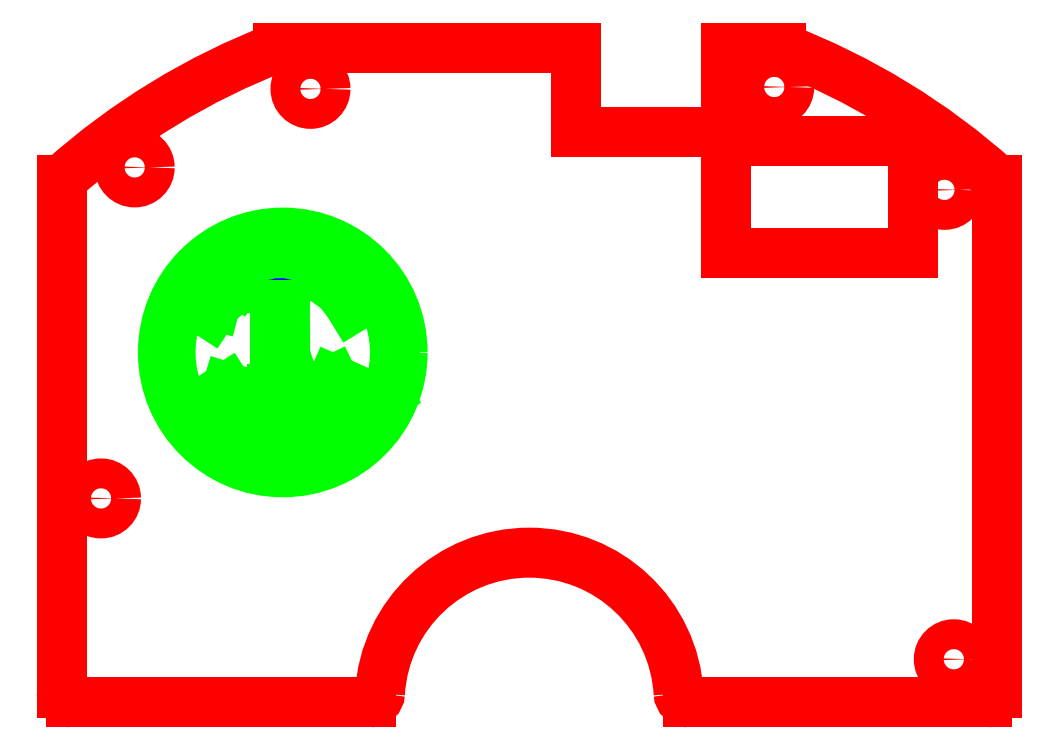
<metadata>
{"format":"dxf","ext":"dxf","renderer":"ezdxf+matplotlib","layout":"modelspace","background":"white","min_lineweight":24,"dpi":150}
</metadata>
<code>
0
SECTION
2
ENTITIES
0
CIRCLE
8
0
10
4.2
20
21.8
30
0
40
1.6
0
CIRCLE
8
0
10
7.8
20
57.2
30
0
40
1.6
0
CIRCLE
8
0
10
26.6
20
65.6
30
0
40
1.6
0
CIRCLE
8
0
10
76.2
20
65.8
30
0
40
1.6
0
CIRCLE
8
0
10
94.4
20
54.8
30
0
40
1.6
0
CIRCLE
8
0
10
95.4
20
4.6
30
0
40
1.6
0
LINE
8
0
10
0
20
55.9
30
0
11
0
21
1
31
0
0
LINE
8
0
10
100
20
1
30
0
11
100
21
55.9
31
0
0
ARC
8
0
10
50
20
0
30
0
40
75
50
111
51
131.8
0
ARC
8
0
10
50
20
0
30
0
40
75
50
48.19
51
68.96
0
LINE
8
0
10
1
20
0
30
0
11
33.03
21
0
31
0
0
LINE
8
0
10
66.97
20
0
30
0
11
99
21
0
31
0
0
ARC
8
0
10
50
20
0
30
0
40
16
50
3.372
51
176.6
0
ARC
8
0
10
1
20
1
30
0
40
1
50
180
51
270
0
ARC
8
0
10
33.03
20
1
30
0
40
1
50
270
51
356.6
0
ARC
8
0
10
66.97
20
1
30
0
40
1
50
183.4
51
270
0
ARC
8
0
10
99
20
1
30
0
40
1
50
270
51
0
0
LINE
8
0
10
35.66
20
37.91
30
0
11
35.66
21
37.91
31
0
0
ARC
8
0
10
19.03
20
28.28
30
0
40
0.8809
50
242.3
51
263.2
0
ARC
8
0
10
19
20
28.2
30
0
40
0.7969
50
264.5
51
283.9
0
ARC
8
0
10
19.02
20
28.17
30
0
40
0.766
50
283.5
51
302.3
0
ARC
8
0
10
18.76
20
28.61
30
0
40
1.271
50
301.4
51
312.2
0
LINE
8
0
10
19.62
20
27.67
30
0
11
20.03
21
27.23
31
0
0
ARC
8
0
10
18.87
20
28.55
30
0
40
1.754
50
299
51
311.2
0
ARC
8
0
10
19.14
20
28.06
30
0
40
1.202
50
280
51
299
0
ARC
8
0
10
19.12
20
28.26
30
0
40
1.402
50
261.5
51
279.7
0
ARC
8
0
10
19.19
20
28.57
30
0
40
1.714
50
242.5
51
260.7
0
ARC
8
0
10
19.19
20
28.73
30
0
40
1.865
50
223
51
244.9
0
ARC
8
0
10
18.81
20
28.36
30
0
40
1.332
50
196.4
51
222.1
0
ARC
8
0
10
18.89
20
28.34
30
0
40
1.408
50
170.9
51
194.9
0
ARC
8
0
10
19.62
20
28.21
30
0
40
2.151
50
153.1
51
170.5
0
ARC
8
0
10
19.67
20
28.24
30
0
40
2.177
50
136.8
51
154.4
0
ARC
8
0
10
19.04
20
28.82
30
0
40
1.321
50
111.4
51
136.5
0
ARC
8
0
10
18.99
20
28.9
30
0
40
1.231
50
83.71
51
110.7
0
ARC
8
0
10
18.91
20
28.25
30
0
40
1.892
50
62.42
51
83.51
0
ARC
8
0
10
18.94
20
28.14
30
0
40
1.971
50
48.96
51
64.56
0
ARC
8
0
10
19.4
20
28.67
30
0
40
1.268
50
29.16
51
48.87
0
ARC
8
0
10
19.61
20
28.78
30
0
40
1.038
50
8.077
51
29.63
0
ARC
8
0
10
19.36
20
28.73
30
0
40
1.292
50
351.4
51
8.646
0
LINE
8
0
10
20.64
20
28.54
30
0
11
20.05
21
28.65
31
0
0
ARC
8
0
10
19.39
20
28.76
30
0
40
0.6743
50
351.1
51
9.235
0
ARC
8
0
10
19.4
20
28.77
30
0
40
0.6617
50
8.583
51
28.66
0
ARC
8
0
10
19.28
20
28.71
30
0
40
0.7945
50
28.25
51
46.75
0
ARC
8
0
10
19.17
20
28.6
30
0
40
0.9462
50
46.04
51
64.47
0
ARC
8
0
10
19.12
20
28.6
30
0
40
0.9747
50
62.16
51
86.62
0
ARC
8
0
10
19.14
20
28.85
30
0
40
0.716
50
86.98
51
115.6
0
ARC
8
0
10
19.26
20
28.65
30
0
40
0.9574
50
116.9
51
139.6
0
ARC
8
0
10
19.88
20
28.13
30
0
40
1.765
50
139.8
51
154.3
0
ARC
8
0
10
19.93
20
28.07
30
0
40
1.835
50
153.1
51
167.1
0
ARC
8
0
10
19.1
20
28.26
30
0
40
0.9802
50
167.6
51
190.1
0
ARC
8
0
10
18.87
20
28.23
30
0
40
0.7522
50
190.9
51
218.7
0
ARC
8
0
10
19.03
20
28.39
30
0
40
0.9756
50
220
51
245.1
0
ARC
8
0
10
22.29
20
27.9
30
0
40
1.963
50
247.5
51
263.3
0
ARC
8
0
10
21.99
20
27.15
30
0
40
1.157
50
223.7
51
247.2
0
ARC
8
0
10
21.9
20
27.03
30
0
40
1.012
50
195.4
51
222
0
ARC
8
0
10
22.28
20
27.11
30
0
40
1.399
50
171.3
51
194.2
0
LINE
8
0
10
20.9
20
27.32
30
0
11
21.15
21
29.24
31
0
0
LINE
8
0
10
21.15
20
29.24
30
0
11
21.79
21
29.16
31
0
0
LINE
8
0
10
21.79
20
29.16
30
0
11
21.55
21
27.29
31
0
0
ARC
8
0
10
22.6
20
27.13
30
0
40
1.062
50
171.5
51
190.1
0
ARC
8
0
10
22.16
20
27.06
30
0
40
0.6147
50
190.7
51
216.2
0
ARC
8
0
10
22.11
20
27.04
30
0
40
0.5635
50
217.9
51
244.2
0
ARC
8
0
10
22.25
20
27.36
30
0
40
0.9102
50
245.2
51
263.4
0
ARC
8
0
10
22.27
20
27.36
30
0
40
0.9163
50
262.1
51
280.6
0
ARC
8
0
10
22.32
20
27.04
30
0
40
0.5912
50
281.2
51
307.5
0
ARC
8
0
10
22.29
20
27.07
30
0
40
0.6317
50
307.8
51
333.7
0
ARC
8
0
10
21.95
20
27.23
30
0
40
1.014
50
334.1
51
354
0
LINE
8
0
10
22.96
20
27.13
30
0
11
23.19
21
28.98
31
0
0
LINE
8
0
10
23.19
20
28.98
30
0
11
23.84
21
28.9
31
0
0
LINE
8
0
10
23.84
20
28.9
30
0
11
23.6
21
27.01
31
0
0
ARC
8
0
10
22.25
20
27.15
30
0
40
1.357
50
330.1
51
354.1
0
ARC
8
0
10
22.52
20
27.01
30
0
40
1.051
50
302.7
51
329.4
0
ARC
8
0
10
22.44
20
27.17
30
0
40
1.231
50
278.3
51
301.6
0
ARC
8
0
10
22.34
20
27.95
30
0
40
2.018
50
262.1
51
278.2
0
ARC
8
0
10
26.15
20
27.06
30
0
40
0.9423
50
347.7
51
11.82
0
ARC
8
0
10
26.34
20
27.04
30
0
40
0.7571
50
317.4
51
346.5
0
ARC
8
0
10
26.03
20
27.33
30
0
40
1.179
50
294.7
51
317.1
0
ARC
8
0
10
25.53
20
28.42
30
0
40
2.38
50
280.1
51
294.7
0
ARC
8
0
10
25.46
20
28.43
30
0
40
2.409
50
268.8
51
281.8
0
ARC
8
0
10
25.43
20
27.33
30
0
40
1.302
50
249.5
51
268.8
0
ARC
8
0
10
25.31
20
26.97
30
0
40
0.9286
50
224.9
51
248.7
0
ARC
8
0
10
25.48
20
27.09
30
0
40
1.128
50
203.1
51
223.4
0
LINE
8
0
10
24.44
20
26.65
30
0
11
25.04
21
26.87
31
0
0
ARC
8
0
10
25.69
20
27.18
30
0
40
0.7231
50
205.1
51
221.4
0
ARC
8
0
10
25.52
20
27.03
30
0
40
0.4967
50
222
51
245.8
0
ARC
8
0
10
25.59
20
27.25
30
0
40
0.7225
50
247.9
51
267.2
0
ARC
8
0
10
25.59
20
27.9
30
0
40
1.375
50
268.5
51
282.1
0
ARC
8
0
10
25.73
20
27.58
30
0
40
1.037
50
277.8
51
306.6
0
ARC
8
0
10
26.14
20
27.01
30
0
40
0.3385
50
309.6
51
14.11
0
ARC
8
0
10
26.16
20
27.05
30
0
40
0.3088
50
8.724
51
50.67
0
ARC
8
0
10
26.03
20
26.86
30
0
40
0.5344
50
52.95
51
77.88
0
ARC
8
0
10
25.83
20
25.97
30
0
40
1.444
50
77.3
51
88.55
0
ARC
8
0
10
25.5
20
16.73
30
0
40
10.69
50
88.06
51
89.8
0
ARC
8
0
10
26.16
20
44.73
30
0
40
17.32
50
267
51
267.9
0
ARC
8
0
10
25.38
20
29.65
30
0
40
2.218
50
260.3
51
267.1
0
ARC
8
0
10
25.24
20
28.81
30
0
40
1.365
50
249.5
51
260
0
ARC
8
0
10
25.02
20
28.22
30
0
40
0.7383
50
230.9
51
249.5
0
ARC
8
0
10
25.05
20
28.22
30
0
40
0.7553
50
209.9
51
229
0
ARC
8
0
10
25.22
20
28.29
30
0
40
0.9362
50
190
51
208.3
0
ARC
8
0
10
25.08
20
28.3
30
0
40
0.8003
50
163.2
51
192.7
0
ARC
8
0
10
25.02
20
28.3
30
0
40
0.7471
50
133.1
51
161.9
0
ARC
8
0
10
25.31
20
27.98
30
0
40
1.178
50
112.2
51
132.9
0
ARC
8
0
10
25.78
20
26.88
30
0
40
2.377
50
100.6
51
112.7
0
ARC
8
0
10
25.85
20
26.86
30
0
40
2.41
50
89.53
51
102
0
ARC
8
0
10
25.87
20
28.23
30
0
40
1.041
50
68.75
51
90.41
0
ARC
8
0
10
25.99
20
28.54
30
0
40
0.7082
50
40.73
51
68.25
0
ARC
8
0
10
25.7
20
28.28
30
0
40
1.093
50
21.69
51
40.86
0
LINE
8
0
10
26.71
20
28.69
30
0
11
26.11
21
28.48
31
0
0
ARC
8
0
10
25.66
20
28.3
30
0
40
0.4859
50
22.55
51
66.22
0
ARC
8
0
10
25.61
20
28.03
30
0
40
0.7491
50
70.7
51
104.7
0
ARC
8
0
10
25.61
20
27.65
30
0
40
1.123
50
99.86
51
114.6
0
ARC
8
0
10
25.35
20
28.2
30
0
40
0.5157
50
113.7
51
135.8
0
ARC
8
0
10
25.2
20
28.36
30
0
40
0.2921
50
137.5
51
167.7
0
ARC
8
0
10
25.26
20
28.35
30
0
40
0.3508
50
167.8
51
191.4
0
ARC
8
0
10
25.22
20
28.33
30
0
40
0.3116
50
188.8
51
225.8
0
ARC
8
0
10
25.29
20
28.44
30
0
40
0.4407
50
229.5
51
255.4
0
ARC
8
0
10
25.48
20
29.23
30
0
40
1.251
50
255.8
51
267.3
0
ARC
8
0
10
25.95
20
41.28
30
0
40
13.31
50
267.7
51
269.1
0
ARC
8
0
10
25.59
20
18.79
30
0
40
9.184
50
87.26
51
89.11
0
ARC
8
0
10
25.95
20
25.49
30
0
40
2.475
50
81.6
51
88.19
0
ARC
8
0
10
26.11
20
26.54
30
0
40
1.409
50
70.77
51
81.65
0
ARC
8
0
10
26.33
20
27.17
30
0
40
0.7444
50
51.22
51
70.83
0
ARC
8
0
10
26.38
20
27.22
30
0
40
0.6756
50
29.72
51
52.06
0
ARC
8
0
10
26.18
20
27.1
30
0
40
0.91
50
9.863
51
29.91
0
LINE
8
0
10
27.73
20
29.42
30
0
11
28.18
21
28.57
31
0
0
LINE
8
0
10
28.18
20
28.57
30
0
11
29.58
21
29.33
31
0
0
LINE
8
0
10
29.58
20
29.33
30
0
11
29.82
21
28.88
31
0
0
LINE
8
0
10
29.82
20
28.88
30
0
11
28.42
21
28.13
31
0
0
LINE
8
0
10
28.42
20
28.13
30
0
11
28.96
21
27.13
31
0
0
LINE
8
0
10
28.96
20
27.13
30
0
11
28.38
21
26.82
31
0
0
LINE
8
0
10
28.38
20
26.82
30
0
11
26.91
21
29.55
31
0
0
LINE
8
0
10
26.91
20
29.55
30
0
11
28.93
21
30.64
31
0
0
LINE
8
0
10
28.93
20
30.64
30
0
11
29.17
21
30.2
31
0
0
LINE
8
0
10
29.17
20
30.2
30
0
11
27.73
21
29.42
31
0
0
LINE
8
0
10
16.9
20
27.96
30
0
11
16.9
21
27.96
31
0
0
LINE
8
0
10
16.91
20
43.18
30
0
11
15.72
21
43.95
31
0
0
ARC
8
0
10
20.81
20
51.79
30
0
40
9.345
50
236
51
237
0
ARC
8
0
10
28.27
20
62.12
30
0
40
22.09
50
234.5
51
234.9
0
ARC
8
0
10
9.333
20
35.79
30
0
40
10.35
50
53.78
51
54.73
0
LINE
8
0
10
15.31
20
44.24
30
0
11
15.48
21
44.05
31
0
0
ARC
8
0
10
9.614
20
38.75
30
0
40
7.904
50
41.32
51
42.09
0
ARC
8
0
10
10.89
20
39.86
30
0
40
6.213
50
40.35
51
41.34
0
ARC
8
0
10
13.73
20
42.17
30
0
40
2.556
50
40.01
51
42.17
0
ARC
8
0
10
7.269
20
36.76
30
0
40
10.98
50
39.55
51
39.96
0
LINE
8
0
10
15.73
20
43.75
30
0
11
16.6
21
42.69
31
0
0
LINE
8
0
10
16.6
20
42.69
30
0
11
16.41
21
42.4
31
0
0
LINE
8
0
10
16.41
20
42.4
30
0
11
15.09
21
42.76
31
0
0
ARC
8
0
10
17.84
20
52.71
30
0
40
10.33
50
254.1
51
254.5
0
ARC
8
0
10
13.96
20
39.51
30
0
40
3.43
50
72.17
51
73.78
0
ARC
8
0
10
12.49
20
35.35
30
0
40
7.842
50
71.98
51
72.76
0
ARC
8
0
10
12.96
20
36.86
30
0
40
6.265
50
72.73
51
73.71
0
ARC
8
0
10
40.24
20
125.1
30
0
40
86.13
50
252.6
51
252.8
0
ARC
8
0
10
-7.298
20
5.747
30
0
40
43.1
50
59.19
51
59.41
0
ARC
8
0
10
12.68
20
39.23
30
0
40
4.109
50
57.22
51
59.34
0
LINE
8
0
10
14.91
20
42.69
30
0
11
16.09
21
41.92
31
0
0
LINE
8
0
10
16.09
20
41.92
30
0
11
15.86
21
41.55
31
0
0
LINE
8
0
10
15.86
20
41.55
30
0
11
13.9
21
42.82
31
0
0
LINE
8
0
10
13.9
20
42.82
30
0
11
14.26
21
43.37
31
0
0
LINE
8
0
10
14.26
20
43.37
30
0
11
15.58
21
43.01
31
0
0
ARC
8
0
10
15.09
20
41.23
30
0
40
1.843
50
70.45
51
74.51
0
ARC
8
0
10
5.132
20
10.5
30
0
40
34.14
50
71.72
51
71.97
0
ARC
8
0
10
19
20
51.99
30
0
40
9.596
50
250.8
51
251.9
0
ARC
8
0
10
98.34
20
116.9
30
0
40
110.7
50
221.9
51
222
0
ARC
8
0
10
11.22
20
38.92
30
0
40
6.196
50
41.1
51
41.78
0
ARC
8
0
10
20.38
20
47.1
30
0
40
6.08
50
221.1
51
221.8
0
ARC
8
0
10
17.68
20
44.75
30
0
40
2.5
50
219.5
51
221.1
0
ARC
8
0
10
18.67
20
45.57
30
0
40
3.79
50
218.7
51
219.6
0
LINE
8
0
10
15.71
20
43.21
30
0
11
14.84
21
44.26
31
0
0
LINE
8
0
10
14.84
20
44.26
30
0
11
15.19
21
44.81
31
0
0
LINE
8
0
10
15.19
20
44.81
30
0
11
17.15
21
43.54
31
0
0
LINE
8
0
10
17.15
20
43.54
30
0
11
16.91
21
43.18
31
0
0
LINE
8
0
10
18.76
20
44.91
30
0
11
18.22
21
45.25
31
0
0
LINE
8
0
10
18.22
20
45.25
30
0
11
17.53
21
44.68
31
0
0
LINE
8
0
10
17.53
20
44.68
30
0
11
17.75
21
44.09
31
0
0
LINE
8
0
10
17.75
20
44.09
30
0
11
17.37
21
43.78
31
0
0
LINE
8
0
10
17.37
20
43.78
30
0
11
16.56
21
46.13
31
0
0
LINE
8
0
10
16.56
20
46.13
30
0
11
17
21
46.49
31
0
0
LINE
8
0
10
17
20
46.49
30
0
11
19.13
21
45.22
31
0
0
LINE
8
0
10
19.13
20
45.22
30
0
11
18.76
21
44.91
31
0
0
LINE
8
0
10
17.3
20
45.83
30
0
11
17.2
21
45.9
31
0
0
ARC
8
0
10
2.439
20
23.87
30
0
40
26.52
50
56.18
51
56.42
0
ARC
8
0
10
15.97
20
44.4
30
0
40
1.935
50
53.89
51
56.39
0
ARC
8
0
10
16.79
20
45.69
30
0
40
0.4041
50
52.58
51
57.7
0
ARC
8
0
10
18.07
20
46.48
30
0
40
1.151
50
203
51
204.9
0
ARC
8
0
10
15.24
20
45.2
30
0
40
1.955
50
21.73
51
24.15
0
ARC
8
0
10
15.07
20
45.05
30
0
40
2.169
50
20.61
51
23.58
0
ARC
8
0
10
12.71
20
44.06
30
0
40
4.728
50
20.27
51
21.75
0
LINE
8
0
10
17.14
20
45.7
30
0
11
17.39
21
45.04
31
0
0
LINE
8
0
10
17.39
20
45.04
30
0
11
17.91
21
45.46
31
0
0
LINE
8
0
10
17.91
20
45.46
30
0
11
17.3
21
45.83
31
0
0
LINE
8
0
10
20.9
20
45.99
30
0
11
20.06
21
46.6
31
0
0
LINE
8
0
10
20.06
20
46.6
30
0
11
19.53
21
46.38
31
0
0
LINE
8
0
10
19.53
20
46.38
30
0
11
19.88
21
45.56
31
0
0
LINE
8
0
10
19.88
20
45.56
30
0
11
19.43
21
45.37
31
0
0
LINE
8
0
10
19.43
20
45.37
30
0
11
18.53
21
47.52
31
0
0
LINE
8
0
10
18.53
20
47.52
30
0
11
19.6
21
47.97
31
0
0
ARC
8
0
10
20.13
20
46.78
30
0
40
1.305
50
96.86
51
113.8
0
ARC
8
0
10
20.07
20
47.33
30
0
40
0.7495
50
73.98
51
97.55
0
ARC
8
0
10
20.12
20
47.53
30
0
40
0.5458
50
44.92
51
73.76
0
ARC
8
0
10
20
20
47.4
30
0
40
0.7239
50
21.82
51
45.16
0
ARC
8
0
10
20.03
20
47.39
30
0
40
0.697
50
3.308
51
23.39
0
ARC
8
0
10
20.1
20
47.39
30
0
40
0.629
50
343.4
51
3.548
0
ARC
8
0
10
20.1
20
47.39
30
0
40
0.6272
50
324.1
51
343.9
0
ARC
8
0
10
20.02
20
47.45
30
0
40
0.7275
50
306
51
323.4
0
LINE
8
0
10
20.45
20
46.86
30
0
11
21.41
21
46.2
31
0
0
LINE
8
0
10
21.41
20
46.2
30
0
11
20.9
21
45.99
31
0
0
ARC
8
0
10
19.95
20
47.37
30
0
40
0.2934
50
18.56
51
74.86
0
ARC
8
0
10
19.93
20
47.13
30
0
40
0.5237
50
79.9
51
116.4
0
LINE
8
0
10
19.7
20
47.6
30
0
11
19.12
21
47.36
31
0
0
LINE
8
0
10
19.12
20
47.36
30
0
11
19.39
21
46.73
31
0
0
LINE
8
0
10
19.39
20
46.73
30
0
11
19.98
21
46.97
31
0
0
ARC
8
0
10
19.75
20
47.55
30
0
40
0.6187
50
291.5
51
309.1
0
ARC
8
0
10
19.92
20
47.33
30
0
40
0.3466
50
309.8
51
334.5
0
ARC
8
0
10
19.96
20
47.31
30
0
40
0.2995
50
335.6
51
1.771
0
ARC
8
0
10
19.86
20
47.3
30
0
40
0.3939
50
2.295
51
23.41
0
LINE
8
0
10
22.5
20
48.32
30
0
11
22.76
21
46.38
31
0
0
LINE
8
0
10
22.76
20
46.38
30
0
11
22.28
21
46.32
31
0
0
LINE
8
0
10
22.28
20
46.32
30
0
11
22.02
21
48.25
31
0
0
LINE
8
0
10
22.02
20
48.25
30
0
11
21.27
21
48.15
31
0
0
LINE
8
0
10
21.27
20
48.15
30
0
11
21.22
21
48.53
31
0
0
LINE
8
0
10
21.22
20
48.53
30
0
11
23.2
21
48.79
31
0
0
LINE
8
0
10
23.2
20
48.79
30
0
11
23.25
21
48.42
31
0
0
LINE
8
0
10
23.25
20
48.42
30
0
11
22.5
21
48.32
31
0
0
LINE
8
0
10
23.78
20
46.46
30
0
11
24.04
21
48.78
31
0
0
LINE
8
0
10
24.04
20
48.78
30
0
11
24.53
21
48.72
31
0
0
LINE
8
0
10
24.53
20
48.72
30
0
11
24.31
21
46.78
31
0
0
LINE
8
0
10
24.31
20
46.78
30
0
11
25.55
21
46.64
31
0
0
LINE
8
0
10
25.55
20
46.64
30
0
11
25.51
21
46.27
31
0
0
LINE
8
0
10
25.51
20
46.27
30
0
11
23.78
21
46.46
31
0
0
LINE
8
0
10
25.84
20
46.18
30
0
11
26.67
21
48.36
31
0
0
LINE
8
0
10
26.67
20
48.36
30
0
11
28.39
21
47.7
31
0
0
LINE
8
0
10
28.39
20
47.7
30
0
11
28.25
21
47.35
31
0
0
LINE
8
0
10
28.25
20
47.35
30
0
11
26.99
21
47.83
31
0
0
LINE
8
0
10
26.99
20
47.83
30
0
11
26.78
21
47.28
31
0
0
LINE
8
0
10
26.78
20
47.28
30
0
11
27.95
21
46.84
31
0
0
LINE
8
0
10
27.95
20
46.84
30
0
11
27.81
21
46.48
31
0
0
LINE
8
0
10
27.81
20
46.48
30
0
11
26.65
21
46.93
31
0
0
LINE
8
0
10
26.65
20
46.93
30
0
11
26.43
21
46.36
31
0
0
LINE
8
0
10
26.43
20
46.36
30
0
11
27.75
21
45.85
31
0
0
LINE
8
0
10
27.75
20
45.85
30
0
11
27.61
21
45.5
31
0
0
LINE
8
0
10
27.61
20
45.5
30
0
11
25.84
21
46.18
31
0
0
LINE
8
0
10
29.92
20
46.28
30
0
11
28.78
21
44.69
31
0
0
LINE
8
0
10
28.78
20
44.69
30
0
11
28.39
21
44.98
31
0
0
LINE
8
0
10
28.39
20
44.98
30
0
11
29.52
21
46.56
31
0
0
LINE
8
0
10
29.52
20
46.56
30
0
11
28.91
21
47
31
0
0
LINE
8
0
10
28.91
20
47
30
0
11
29.13
21
47.31
31
0
0
LINE
8
0
10
29.13
20
47.31
30
0
11
30.75
21
46.15
31
0
0
LINE
8
0
10
30.75
20
46.15
30
0
11
30.53
21
45.84
31
0
0
LINE
8
0
10
30.53
20
45.84
30
0
11
29.92
21
46.28
31
0
0
LINE
8
0
10
30.2
20
43.34
30
0
11
32.03
21
44.77
31
0
0
LINE
8
0
10
32.03
20
44.77
30
0
11
32.33
21
44.39
31
0
0
LINE
8
0
10
32.33
20
44.39
30
0
11
30.49
21
42.95
31
0
0
LINE
8
0
10
30.49
20
42.95
30
0
11
30.2
21
43.34
31
0
0
LINE
8
0
10
30.75
20
42.58
30
0
11
32.74
21
43.8
31
0
0
LINE
8
0
10
32.74
20
43.8
30
0
11
32.99
21
43.39
31
0
0
LINE
8
0
10
32.99
20
43.39
30
0
11
31.01
21
42.17
31
0
0
LINE
8
0
10
31.01
20
42.17
30
0
11
30.75
21
42.58
31
0
0
LINE
8
0
10
15.84
20
41.31
30
0
11
15.84
21
41.31
31
0
0
LINE
8
0
10
14.97
20
31.92
30
0
11
17.69
21
33.68
31
0
0
LINE
8
0
10
17.69
20
33.68
30
0
11
20.51
21
32.81
31
0
0
LINE
8
0
10
24.84
20
34.31
30
0
11
27.03
21
33.56
31
0
0
LINE
8
0
10
27.03
20
33.56
30
0
11
29.03
21
34.5
31
0
0
LINE
8
0
10
29.03
20
34.5
30
0
11
32.79
21
32.83
31
0
0
LINE
8
0
10
32.79
20
32.83
30
0
11
34.39
21
33.43
31
0
0
LINE
8
0
10
34.39
20
33.43
30
0
11
34.74
21
32.87
31
0
0
LINE
8
0
10
13.35
20
31.24
30
0
11
14.97
21
31.92
31
0
0
LINE
8
0
10
22.77
20
30.09
30
0
11
20.95
21
30.11
31
0
0
LINE
8
0
10
20.95
20
30.11
30
0
11
20.95
21
30.4
31
0
0
LINE
8
0
10
20.95
20
30.4
30
0
11
22.77
21
32.33
31
0
0
LINE
8
0
10
22.77
20
32.33
30
0
11
22.77
21
33.59
31
0
0
ARC
8
0
10
86.76
20
38.42
30
0
40
64.12
50
171.8
51
176.3
0
ARC
8
0
10
-35.97
20
38.13
30
0
40
60
50
4.232
51
9.016
0
LINE
8
0
10
23.87
20
42.56
30
0
11
23.91
21
33.98
31
0
0
LINE
8
0
10
25.21
20
29.91
30
0
11
25.21
21
29.55
31
0
0
LINE
8
0
10
25.21
20
29.55
30
0
11
23.73
21
30.01
31
0
0
SPLINE
8
0
70
8
71
3
72
8
73
4
74
0
40
0
40
0
40
0
40
0
40
1
40
1
40
1
40
1
10
23.73
20
30.01
30
0
10
23.76
20
30.02
30
0
10
22.96
20
29.9
30
0
10
22.77
20
30.09
30
0
0
LINE
8
0
10
22.77
20
30.09
30
0
11
22.77
21
30.09
31
0
0
ARC
8
0
10
23.42
20
34.24
30
0
40
1.832
50
249.9
51
285.3
0
ARC
8
0
10
23.27
20
31.36
30
0
40
5.779
50
83.78
51
94.83
0
ARC
8
0
10
23.35
20
41.28
30
0
40
1.404
50
68.05
51
114.7
0
LINE
8
0
10
23.74
20
32.38
30
0
11
23.71
21
30.03
31
0
0
LINE
8
0
10
22.78
20
32.34
30
0
11
22.77
21
30.1
31
0
0
LINE
8
0
10
25.21
20
29.92
30
0
11
23.92
21
32.07
31
0
0
ARC
8
0
10
42.87
20
11.68
30
0
40
28.55
50
135.1
51
139.1
0
LINE
8
0
10
21.28
20
30.36
30
0
11
22.67
21
30.38
31
0
0
LINE
8
0
10
22.67
20
30.38
30
0
11
22.66
21
31.84
31
0
0
LINE
8
0
10
23.85
20
31.74
30
0
11
23.83
21
30.26
31
0
0
LINE
8
0
10
23.83
20
30.26
30
0
11
24.93
21
29.93
31
0
0
LINE
8
0
10
24.93
20
29.93
30
0
11
23.85
21
31.74
31
0
0
LINE
8
0
10
20.51
20
32.81
30
0
11
22.51
21
33.51
31
0
0
LINE
8
0
10
24.11
20
34.06
30
0
11
24.84
21
34.31
31
0
0
CIRCLE
8
0
10
23.64
20
37.41
30
0
40
12.82
0
ARC
8
0
10
23.64
20
37.41
30
0
40
12
50
337.8
51
211
0
LINE
8
0
10
22.77
20
33.59
30
0
11
22.77
21
42.52
31
0
0
LINE
8
0
10
23.92
20
32.07
30
0
11
23.74
21
32.37
31
0
0
LINE
8
0
10
23.91
20
33.98
30
0
11
23.92
21
32.06
31
0
0
LINE
8
0
10
22.66
20
29.85
30
0
11
20.48
21
29.87
31
0
0
LINE
8
0
10
20.48
20
29.87
30
0
11
20.48
21
30.22
31
0
0
LINE
8
0
10
20.48
20
30.22
30
0
11
22.51
21
32.41
31
0
0
LINE
8
0
10
25.59
20
29.64
30
0
11
24.11
21
32.09
31
0
0
LINE
8
0
10
25.59
20
29.64
30
0
11
25.59
21
29.32
31
0
0
LINE
8
0
10
25.33
20
29.29
30
0
11
23.81
21
29.76
31
0
0
SPLINE
8
0
70
8
71
3
72
8
73
4
74
0
40
0
40
0
40
0
40
0
40
1
40
1
40
1
40
1
10
23.81
20
29.76
30
0
10
23.85
20
29.77
30
0
10
22.89
20
29.62
30
0
10
22.66
20
29.85
30
0
0
LINE
8
0
10
22.51
20
33.51
30
0
11
22.51
21
32.41
31
0
0
LINE
8
0
10
22.51
20
32.41
30
0
11
22.51
21
32.41
31
0
0
LINE
8
0
10
24.11
20
34.06
30
0
11
24.11
21
32.09
31
0
0
LINE
8
0
10
25.33
20
29.29
30
0
11
25.59
21
29.32
31
0
0
LINE
8
0
10
55
20
61
30
0
11
71
21
61
31
0
0
LINE
8
0
10
71
20
61
30
0
11
71
21
70
31
0
0
LINE
8
0
10
55
20
70
30
0
11
55
21
61
31
0
0
LINE
8
0
10
76.93
20
70
30
0
11
71
21
70
31
0
0
LINE
8
0
10
55
20
70
30
0
11
23.07
21
70
31
0
0
LINE
8
0
10
71
20
48
30
0
11
91
21
48
31
0
0
LINE
8
0
10
91
20
48
30
0
11
91
21
60
31
0
0
LINE
8
0
10
91
20
60
30
0
11
71
21
60
31
0
0
LINE
8
0
10
71
20
60
30
0
11
71
21
48
31
0
0
ENDSEC
0
EOF

</code>
